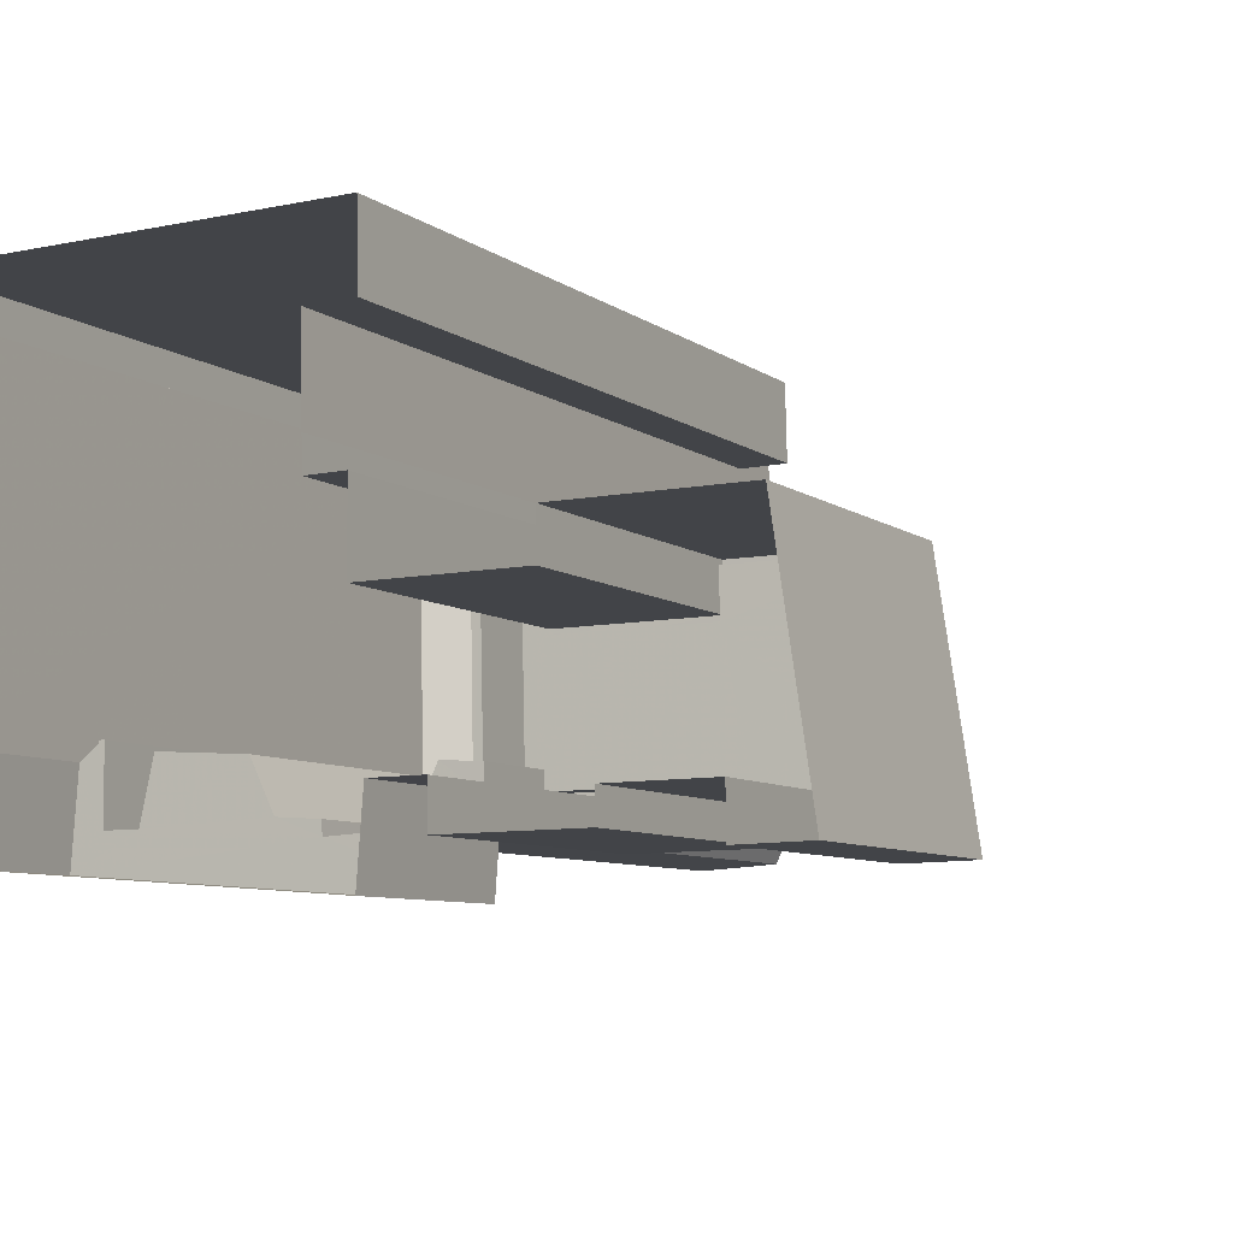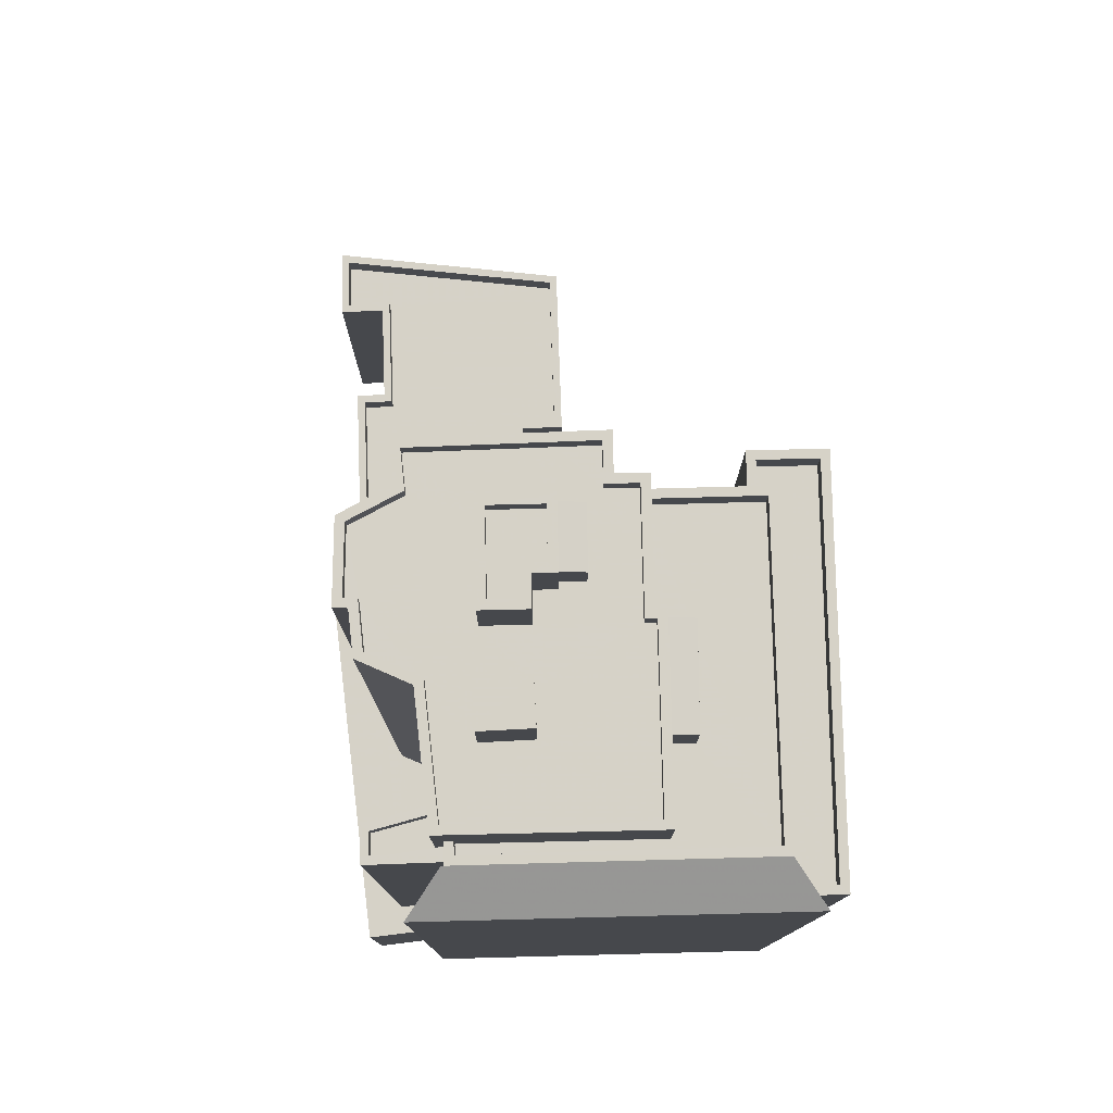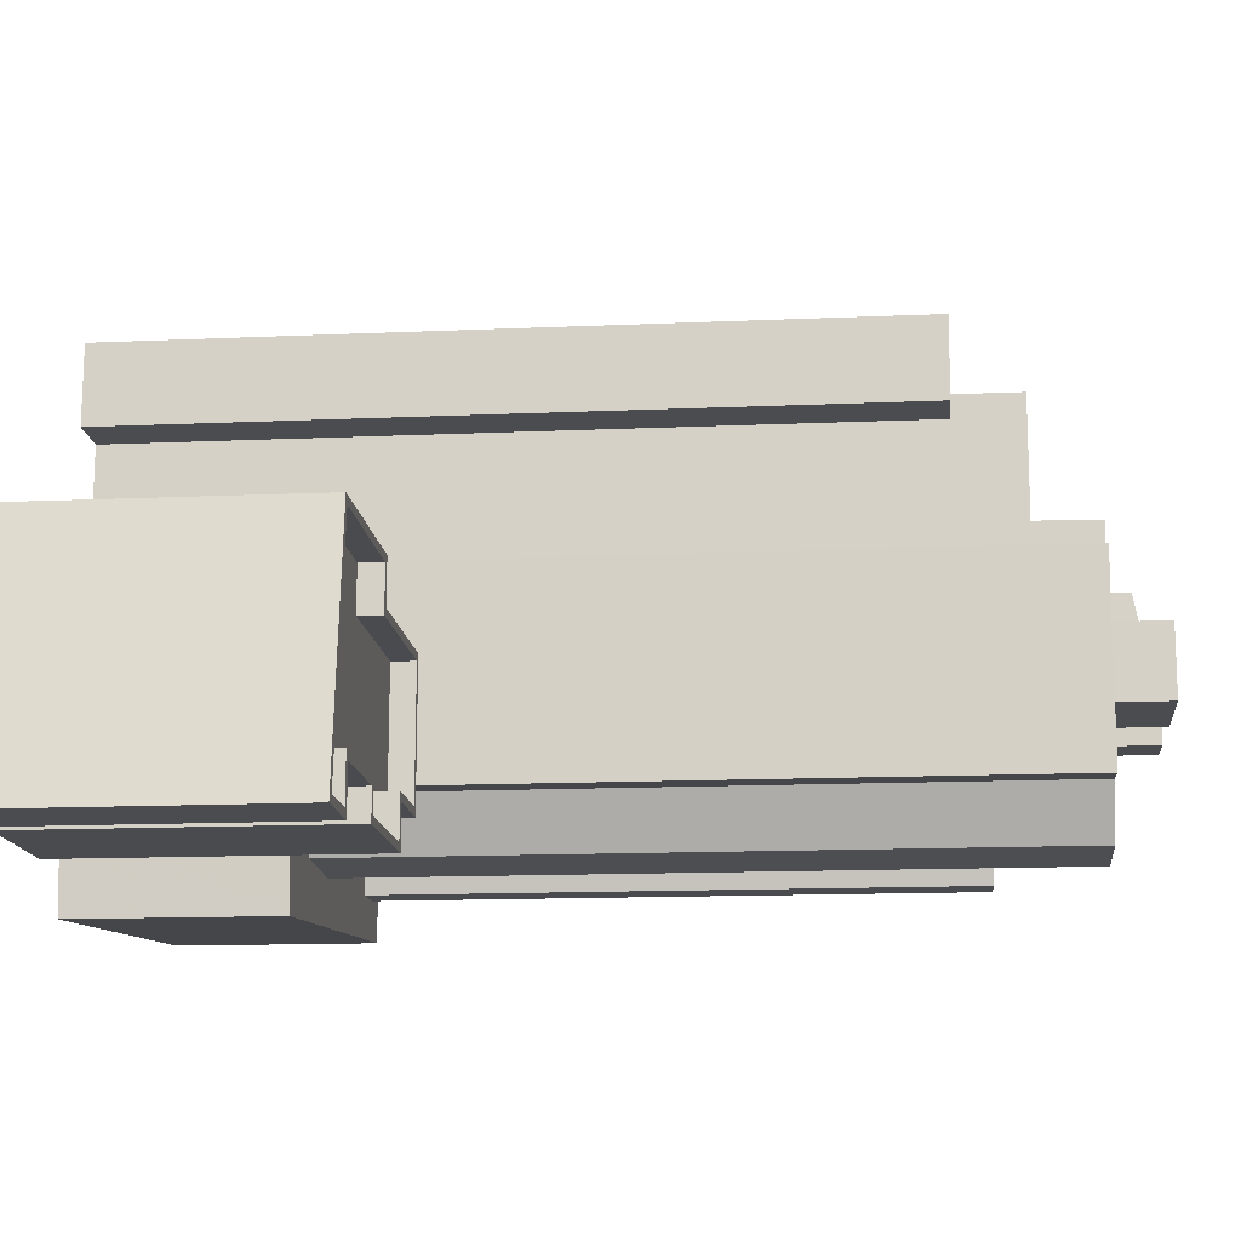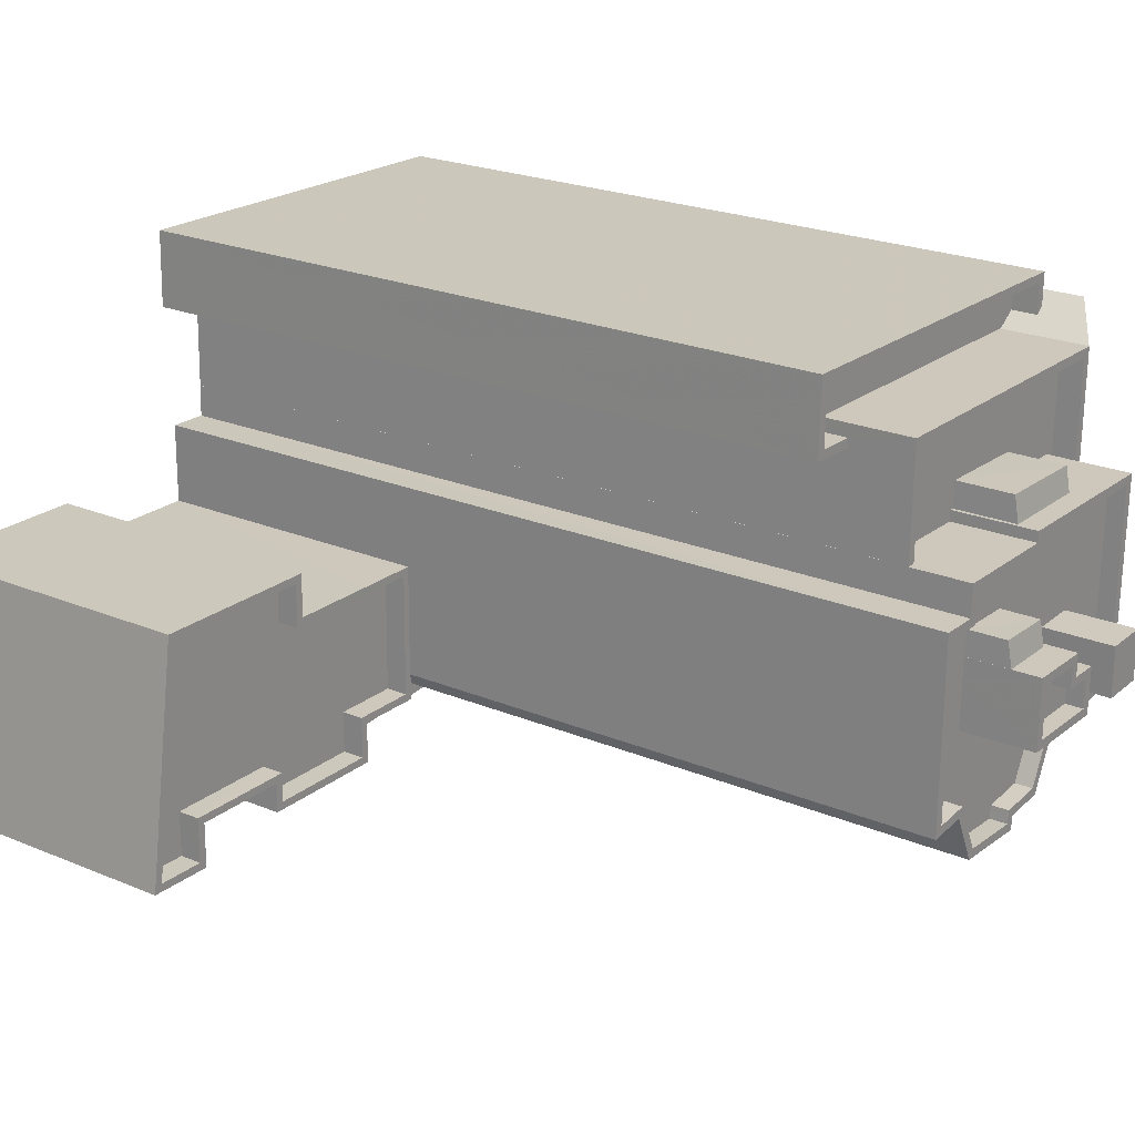
<metadata>
{"format":"obj","ext":"obj","renderer":"f3d","projection":"perspective","resolution":1024,"background":"white","views":[{"elev":-7.4,"azim":-152.5,"up":"+Y"},{"elev":78.5,"azim":87.3,"up":"+Z"},{"elev":-13.6,"azim":-84.2,"up":"+Y"},{"elev":22.7,"azim":-54.3,"up":"+Y"}]}
</metadata>
<code>
v -1.127e+04 -3.357e+04 26.42
v -1.127e+04 -3.355e+04 26.42
v -1.127e+04 -3.356e+04 26.42
v -1.127e+04 -3.357e+04 26.42
v -1.123e+04 -3.357e+04 26.42
v -1.125e+04 -3.357e+04 26.42
v -1.125e+04 -3.356e+04 26.42
v -1.126e+04 -3.355e+04 26.42
v -1.126e+04 -3.356e+04 26.42
v -1.123e+04 -3.354e+04 26.42
v -1.125e+04 -3.355e+04 26.42
v -1.125e+04 -3.354e+04 26.42
v -1.125e+04 -3.355e+04 26.42
v -1.126e+04 -3.356e+04 26.42
v -1.126e+04 -3.356e+04 26.42
v -1.126e+04 -3.356e+04 26.42
v -1.124e+04 -3.356e+04 26.42
v -1.123e+04 -3.356e+04 26.42
v -1.123e+04 -3.355e+04 26.42
v -1.123e+04 -3.355e+04 26.42
v -1.125e+04 -3.356e+04 26.42
v -1.126e+04 -3.356e+04 26.42
v -1.125e+04 -3.355e+04 26.42
v -1.125e+04 -3.355e+04 26.42
v -1.125e+04 -3.355e+04 26.42
v -1.125e+04 -3.355e+04 26.42
v -1.125e+04 -3.356e+04 26.42
v -1.124e+04 -3.355e+04 58.36
v -1.123e+04 -3.355e+04 58.36
v -1.124e+04 -3.355e+04 58.36
v -1.123e+04 -3.354e+04 58.36
v -1.125e+04 -3.355e+04 58.36
v -1.125e+04 -3.355e+04 58.36
v -1.125e+04 -3.355e+04 58.36
v -1.125e+04 -3.354e+04 58.36
v -1.123e+04 -3.355e+04 59.56
v -1.123e+04 -3.355e+04 59.56
v -1.123e+04 -3.354e+04 59.56
v -1.123e+04 -3.354e+04 59.56
v -1.125e+04 -3.355e+04 59.56
v -1.125e+04 -3.355e+04 59.56
v -1.125e+04 -3.355e+04 59.56
v -1.125e+04 -3.355e+04 59.56
v -1.125e+04 -3.354e+04 59.56
v -1.125e+04 -3.354e+04 59.56
v -1.124e+04 -3.356e+04 62.44
v -1.124e+04 -3.356e+04 62.44
v -1.124e+04 -3.355e+04 62.44
v -1.124e+04 -3.356e+04 62.44
v -1.124e+04 -3.355e+04 62.44
v -1.124e+04 -3.355e+04 62.44
v -1.125e+04 -3.355e+04 62.44
v -1.125e+04 -3.355e+04 62.44
v -1.125e+04 -3.355e+04 62.44
v -1.125e+04 -3.355e+04 62.44
v -1.124e+04 -3.356e+04 62.44
v -1.124e+04 -3.355e+04 61.34
v -1.125e+04 -3.355e+04 61.34
v -1.125e+04 -3.355e+04 61.34
v -1.124e+04 -3.355e+04 61.34
v -1.124e+04 -3.355e+04 61.34
v -1.124e+04 -3.356e+04 61.34
v -1.125e+04 -3.355e+04 61.34
v -1.124e+04 -3.355e+04 61.34
v -1.124e+04 -3.356e+04 61.34
v -1.124e+04 -3.355e+04 61.34
v -1.124e+04 -3.355e+04 61.34
v -1.124e+04 -3.355e+04 61.34
v -1.123e+04 -3.355e+04 61.09
v -1.123e+04 -3.356e+04 61.1
v -1.124e+04 -3.356e+04 62.44
v -1.125e+04 -3.356e+04 35.08
v -1.125e+04 -3.356e+04 35.08
v -1.125e+04 -3.356e+04 35.08
v -1.124e+04 -3.356e+04 35.08
v -1.124e+04 -3.356e+04 35.08
v -1.124e+04 -3.356e+04 35.08
v -1.125e+04 -3.356e+04 35.08
v -1.125e+04 -3.357e+04 35.08
v -1.123e+04 -3.357e+04 35.08
v -1.125e+04 -3.356e+04 35.08
v -1.124e+04 -3.356e+04 35.08
v -1.124e+04 -3.356e+04 35.08
v -1.124e+04 -3.356e+04 35.08
v -1.124e+04 -3.356e+04 35.08
v -1.124e+04 -3.356e+04 35.08
v -1.125e+04 -3.356e+04 35.08
v -1.124e+04 -3.356e+04 35.08
v -1.125e+04 -3.356e+04 35.08
v -1.124e+04 -3.356e+04 60.05
v -1.124e+04 -3.356e+04 60.05
v -1.124e+04 -3.356e+04 60.05
v -1.124e+04 -3.356e+04 60.05
v -1.124e+04 -3.356e+04 60.05
v -1.124e+04 -3.356e+04 60.05
v -1.124e+04 -3.356e+04 60.95
v -1.124e+04 -3.356e+04 60.95
v -1.124e+04 -3.356e+04 60.95
v -1.124e+04 -3.356e+04 60.95
v -1.124e+04 -3.356e+04 60.95
v -1.124e+04 -3.356e+04 60.95
v -1.124e+04 -3.356e+04 60.95
v -1.124e+04 -3.356e+04 60.95
v -1.124e+04 -3.355e+04 64.18
v -1.124e+04 -3.355e+04 63.97
v -1.124e+04 -3.355e+04 63.97
v -1.124e+04 -3.355e+04 64.2
v -1.126e+04 -3.356e+04 39.61
v -1.126e+04 -3.356e+04 39.61
v -1.126e+04 -3.356e+04 39.61
v -1.126e+04 -3.356e+04 39.61
v -1.126e+04 -3.356e+04 39.61
v -1.126e+04 -3.356e+04 39.61
v -1.126e+04 -3.356e+04 39.61
v -1.126e+04 -3.356e+04 39.61
v -1.125e+04 -3.356e+04 39.61
v -1.125e+04 -3.356e+04 39.61
v -1.125e+04 -3.356e+04 38.61
v -1.125e+04 -3.356e+04 38.61
v -1.125e+04 -3.356e+04 38.61
v -1.126e+04 -3.356e+04 38.61
v -1.126e+04 -3.356e+04 38.61
v -1.126e+04 -3.356e+04 38.61
v -1.127e+04 -3.356e+04 38.61
v -1.127e+04 -3.356e+04 38.61
v -1.127e+04 -3.356e+04 38.61
v -1.126e+04 -3.356e+04 38.61
v -1.127e+04 -3.355e+04 38.61
v -1.126e+04 -3.356e+04 38.61
v -1.126e+04 -3.355e+04 38.61
v -1.127e+04 -3.356e+04 39.61
v -1.127e+04 -3.355e+04 39.61
v -1.127e+04 -3.357e+04 39.61
v -1.127e+04 -3.357e+04 39.61
v -1.127e+04 -3.355e+04 39.61
v -1.127e+04 -3.356e+04 39.61
v -1.127e+04 -3.356e+04 39.61
v -1.127e+04 -3.356e+04 39.61
v -1.125e+04 -3.356e+04 39.61
v -1.126e+04 -3.355e+04 39.61
v -1.126e+04 -3.355e+04 39.61
v -1.125e+04 -3.356e+04 39.61
v -1.125e+04 -3.356e+04 39.61
v -1.125e+04 -3.356e+04 39.61
v -1.126e+04 -3.356e+04 39.61
v -1.126e+04 -3.356e+04 39.61
v -1.125e+04 -3.356e+04 39.61
v -1.125e+04 -3.356e+04 39.61
v -1.124e+04 -3.356e+04 65.18
v -1.124e+04 -3.356e+04 65.18
v -1.124e+04 -3.356e+04 65.18
v -1.125e+04 -3.355e+04 65.18
v -1.124e+04 -3.355e+04 65.18
v -1.124e+04 -3.355e+04 65.18
v -1.125e+04 -3.355e+04 65.18
v -1.124e+04 -3.356e+04 65.18
v -1.124e+04 -3.356e+04 65.18
v -1.124e+04 -3.355e+04 65.18
v -1.124e+04 -3.355e+04 65.18
v -1.124e+04 -3.356e+04 65.18
v -1.124e+04 -3.356e+04 64.38
v -1.124e+04 -3.355e+04 64.38
v -1.124e+04 -3.355e+04 64.38
v -1.124e+04 -3.356e+04 64.38
v -1.124e+04 -3.356e+04 64.38
v -1.124e+04 -3.356e+04 64.38
v -1.124e+04 -3.356e+04 64.38
v -1.124e+04 -3.356e+04 64.38
v -1.125e+04 -3.356e+04 64.38
v -1.125e+04 -3.356e+04 64.38
v -1.125e+04 -3.356e+04 64.38
v -1.125e+04 -3.355e+04 64.38
v -1.125e+04 -3.355e+04 64.38
v -1.125e+04 -3.356e+04 64.38
v -1.125e+04 -3.356e+04 64.38
v -1.125e+04 -3.355e+04 64.38
v -1.125e+04 -3.355e+04 64.38
v -1.125e+04 -3.356e+04 64.38
v -1.125e+04 -3.356e+04 64.38
v -1.125e+04 -3.356e+04 64.38
v -1.125e+04 -3.356e+04 64.38
v -1.125e+04 -3.356e+04 64.38
v -1.124e+04 -3.355e+04 64.38
v -1.124e+04 -3.355e+04 64.38
v -1.125e+04 -3.355e+04 64.38
v -1.125e+04 -3.356e+04 64.38
v -1.124e+04 -3.356e+04 64.38
v -1.124e+04 -3.356e+04 64.38
v -1.124e+04 -3.356e+04 64.38
v -1.125e+04 -3.356e+04 64.38
v -1.125e+04 -3.356e+04 64.38
v -1.125e+04 -3.356e+04 64.38
v -1.124e+04 -3.356e+04 64.38
v -1.125e+04 -3.355e+04 65.18
v -1.125e+04 -3.356e+04 65.18
v -1.125e+04 -3.355e+04 65.18
v -1.125e+04 -3.356e+04 65.18
v -1.125e+04 -3.356e+04 65.18
v -1.125e+04 -3.356e+04 65.18
v -1.125e+04 -3.356e+04 65.18
v -1.125e+04 -3.355e+04 65.18
v -1.125e+04 -3.356e+04 65.18
v -1.125e+04 -3.356e+04 65.18
v -1.125e+04 -3.355e+04 65.18
v -1.125e+04 -3.355e+04 65.18
v -1.125e+04 -3.356e+04 65.18
v -1.125e+04 -3.356e+04 65.18
v -1.125e+04 -3.356e+04 65.18
v -1.125e+04 -3.355e+04 65.18
v -1.124e+04 -3.356e+04 67.6
v -1.124e+04 -3.356e+04 67.6
v -1.124e+04 -3.356e+04 67.6
v -1.124e+04 -3.356e+04 67.6
v -1.125e+04 -3.356e+04 66.36
v -1.125e+04 -3.355e+04 66.15
v -1.125e+04 -3.355e+04 66.15
v -1.125e+04 -3.356e+04 66.37
v -1.125e+04 -3.356e+04 66.89
v -1.125e+04 -3.356e+04 66.89
v -1.125e+04 -3.356e+04 66.89
v -1.125e+04 -3.356e+04 66.89
v -1.125e+04 -3.356e+04 66.89
v -1.125e+04 -3.356e+04 66.89
v -1.125e+04 -3.356e+04 67.69
v -1.125e+04 -3.356e+04 67.69
v -1.124e+04 -3.356e+04 67.69
v -1.124e+04 -3.356e+04 67.69
v -1.125e+04 -3.356e+04 67.69
v -1.125e+04 -3.356e+04 67.69
v -1.125e+04 -3.356e+04 67.69
v -1.125e+04 -3.356e+04 67.69
v -1.125e+04 -3.356e+04 67.69
v -1.125e+04 -3.356e+04 67.69
v -1.125e+04 -3.356e+04 67.69
v -1.125e+04 -3.356e+04 67.69
f 1 2 3
f 1 3 4
f 5 6 7
f 2 8 9
f 10 11 12
f 12 11 13
f 14 15 16
f 5 7 17
f 18 17 19
f 18 19 20
f 19 11 10
f 3 9 15
f 21 7 22
f 22 16 15
f 23 24 25
f 26 24 27
f 27 7 21
f 21 22 9
f 19 23 11
f 9 3 2
f 27 17 7
f 17 24 19
f 9 22 15
f 23 19 24
f 24 17 27
f 28 29 30
f 29 31 30
f 32 33 34
f 33 31 35
f 30 31 33
f 34 33 35
f 36 37 38
f 37 39 38
f 40 41 42
f 43 40 42
f 38 39 44
f 43 42 44
f 45 38 44
f 42 45 44
f 46 47 48
f 49 47 46
f 48 50 51
f 51 50 52
f 53 54 55
f 55 54 52
f 49 46 56
f 54 51 52
f 46 48 51
f 57 58 59
f 60 58 57
f 60 61 62
f 59 63 64
f 61 65 62
f 66 67 61
f 57 64 68
f 60 57 66
f 57 59 64
f 60 66 61
f 69 47 70
f 70 47 71
f 48 47 69
f 72 73 74
f 75 76 77
f 74 78 79
f 79 80 81
f 82 83 84
f 85 86 77
f 86 85 80
f 76 85 77
f 72 74 87
f 81 88 89
f 84 83 88
f 85 84 80
f 79 81 87
f 74 79 87
f 80 84 81
f 84 88 81
f 90 91 92
f 91 93 92
f 92 94 95
f 92 93 94
f 96 97 98
f 98 99 96
f 99 98 100
f 101 102 103
f 100 102 101
f 98 102 100
f 104 105 106
f 107 104 106
f 108 109 110
f 110 109 111
f 108 112 113
f 113 114 115
f 115 114 116
f 116 114 117
f 113 112 114
f 109 108 113
f 118 119 120
f 120 119 121
f 122 121 123
f 124 125 126
f 122 123 127
f 128 126 125
f 129 130 128
f 129 125 123
f 121 119 129
f 123 121 129
f 128 125 129
f 131 132 133
f 131 133 134
f 131 135 132
f 110 111 136
f 136 137 134
f 111 138 136
f 137 131 134
f 138 137 136
f 116 117 139
f 140 132 135
f 132 140 141
f 116 139 142
f 142 143 144
f 140 145 146
f 147 146 145
f 143 148 144
f 116 142 144
f 148 147 144
f 146 141 140
f 147 148 146
f 149 150 151
f 152 153 154
f 155 152 154
f 151 156 157
f 158 156 159
f 160 149 151
f 155 154 159
f 157 156 158
f 160 151 157
f 154 158 159
f 161 162 163
f 162 161 164
f 164 165 166
f 163 167 161
f 166 165 168
f 161 165 164
f 169 170 171
f 172 173 174
f 174 175 172
f 176 177 172
f 178 179 180
f 181 179 178
f 169 171 181
f 169 182 170
f 183 163 184
f 177 185 183
f 175 186 176
f 178 187 188
f 167 163 183
f 168 188 166
f 189 168 167
f 190 191 185
f 191 192 193
f 177 176 185
f 169 178 189
f 189 167 193
f 175 176 172
f 169 181 178
f 183 185 193
f 189 178 188
f 193 167 183
f 189 188 168
f 185 191 193
f 170 175 174
f 170 182 175
f 153 152 194
f 195 150 149
f 152 196 194
f 197 195 149
f 195 198 199
f 198 200 199
f 201 202 203
f 204 201 205
f 196 204 194
f 206 207 208
f 207 200 208
f 207 203 202
f 208 200 198
f 195 197 198
f 204 209 194
f 205 209 204
f 203 205 201
f 207 206 203
f 210 211 212
f 210 213 211
f 214 215 216
f 217 214 216
f 218 219 220
f 220 219 221
f 218 222 219
f 221 219 223
f 224 225 226
f 226 227 228
f 229 230 231
f 229 232 233
f 228 227 233
f 233 232 234
f 229 231 232
f 235 224 226
f 228 235 226
f 234 228 233
f 224 230 225
f 224 231 230
f 36 38 31
f 29 36 31
f 32 34 42
f 41 32 42
f 35 42 34
f 35 45 42
f 45 35 31
f 38 45 31
f 11 43 13
f 11 40 43
f 43 12 13
f 43 44 12
f 44 10 12
f 44 39 10
f 37 10 39
f 37 19 10
f 41 52 33
f 52 40 55
f 55 40 23
f 32 41 33
f 23 40 11
f 52 41 40
f 30 33 52
f 50 30 52
f 28 30 50
f 48 28 50
f 46 60 62
f 46 51 60
f 56 46 62
f 65 56 62
f 58 54 53
f 59 58 53
f 54 58 60
f 51 54 60
f 49 95 97
f 49 97 47
f 96 75 47
f 97 95 94
f 96 76 75
f 97 96 47
f 29 28 36
f 19 37 20
f 28 48 36
f 20 37 69
f 36 48 69
f 37 36 69
f 69 18 20
f 69 70 18
f 71 77 70
f 70 86 18
f 18 86 17
f 77 86 70
f 75 71 47
f 75 77 71
f 7 79 78
f 7 6 79
f 80 5 17
f 86 80 17
f 79 6 5
f 80 79 5
f 102 93 91
f 102 98 93
f 90 103 102
f 91 90 102
f 94 98 97
f 94 93 98
f 82 100 101
f 82 84 100
f 76 96 99
f 85 76 99
f 85 99 100
f 84 85 100
f 68 106 57
f 68 107 106
f 105 57 106
f 105 66 57
f 67 66 105
f 104 67 105
f 74 117 78
f 7 78 22
f 22 78 114
f 78 117 114
f 112 16 22
f 114 112 22
f 108 14 16
f 112 108 16
f 108 15 14
f 108 110 15
f 136 3 15
f 110 136 15
f 134 4 3
f 136 134 3
f 133 1 4
f 134 133 4
f 133 2 1
f 133 132 2
f 132 8 2
f 132 141 8
f 146 9 8
f 141 146 8
f 146 21 9
f 146 148 21
f 27 21 148
f 143 27 148
f 73 139 117
f 74 73 117
f 147 119 118
f 144 147 118
f 116 118 120
f 116 144 118
f 115 120 121
f 115 116 120
f 113 121 122
f 113 115 121
f 109 122 127
f 109 113 122
f 109 127 123
f 111 109 123
f 138 123 125
f 138 111 123
f 137 125 124
f 137 138 125
f 131 124 126
f 131 137 124
f 131 126 128
f 135 131 128
f 135 128 130
f 140 135 130
f 145 130 129
f 145 140 130
f 145 129 119
f 147 145 119
f 142 202 143
f 27 143 26
f 26 143 201
f 143 202 201
f 201 24 26
f 201 204 24
f 204 25 24
f 204 196 25
f 53 152 63
f 152 53 196
f 196 55 25
f 59 53 63
f 25 55 23
f 53 55 196
f 151 83 101
f 83 82 101
f 156 151 101
f 92 156 103
f 90 92 103
f 103 156 101
f 83 151 150
f 88 83 150
f 88 150 195
f 89 88 195
f 89 195 199
f 81 89 199
f 81 199 200
f 87 81 200
f 72 200 207
f 72 87 200
f 202 142 139
f 202 139 207
f 139 72 207
f 139 73 72
f 152 155 64
f 63 152 64
f 61 67 104
f 68 64 107
f 104 107 155
f 159 61 104
f 107 64 155
f 159 104 155
f 95 49 92
f 92 49 156
f 156 56 159
f 56 65 61
f 56 61 159
f 156 49 56
f 157 162 164
f 157 158 162
f 188 160 166
f 166 157 164
f 166 160 157
f 149 188 187
f 149 160 188
f 197 187 178
f 197 149 187
f 198 178 180
f 198 197 178
f 208 180 179
f 208 198 180
f 208 179 181
f 206 208 181
f 203 181 171
f 203 206 181
f 173 205 174
f 174 205 170
f 170 203 171
f 170 205 203
f 205 173 172
f 209 205 172
f 209 172 177
f 194 209 177
f 194 177 183
f 153 194 183
f 153 183 184
f 154 153 184
f 162 158 163
f 163 154 184
f 163 158 154
f 210 212 161
f 167 210 161
f 161 211 165
f 161 212 211
f 165 213 168
f 165 211 213
f 213 210 167
f 168 213 167
f 186 216 176
f 186 217 216
f 176 215 185
f 176 216 215
f 215 214 190
f 185 215 190
f 186 175 217
f 175 230 217
f 190 214 191
f 214 230 229
f 217 230 214
f 191 214 229
f 235 222 218
f 235 228 222
f 224 218 220
f 224 235 218
f 224 220 221
f 231 224 221
f 231 221 223
f 232 231 223
f 234 223 219
f 234 232 223
f 234 219 222
f 228 234 222
f 225 169 189
f 226 225 189
f 169 225 182
f 225 230 182
f 230 175 182
f 233 191 229
f 233 192 191
f 193 233 227
f 193 192 233
f 226 193 227
f 226 189 193

</code>
